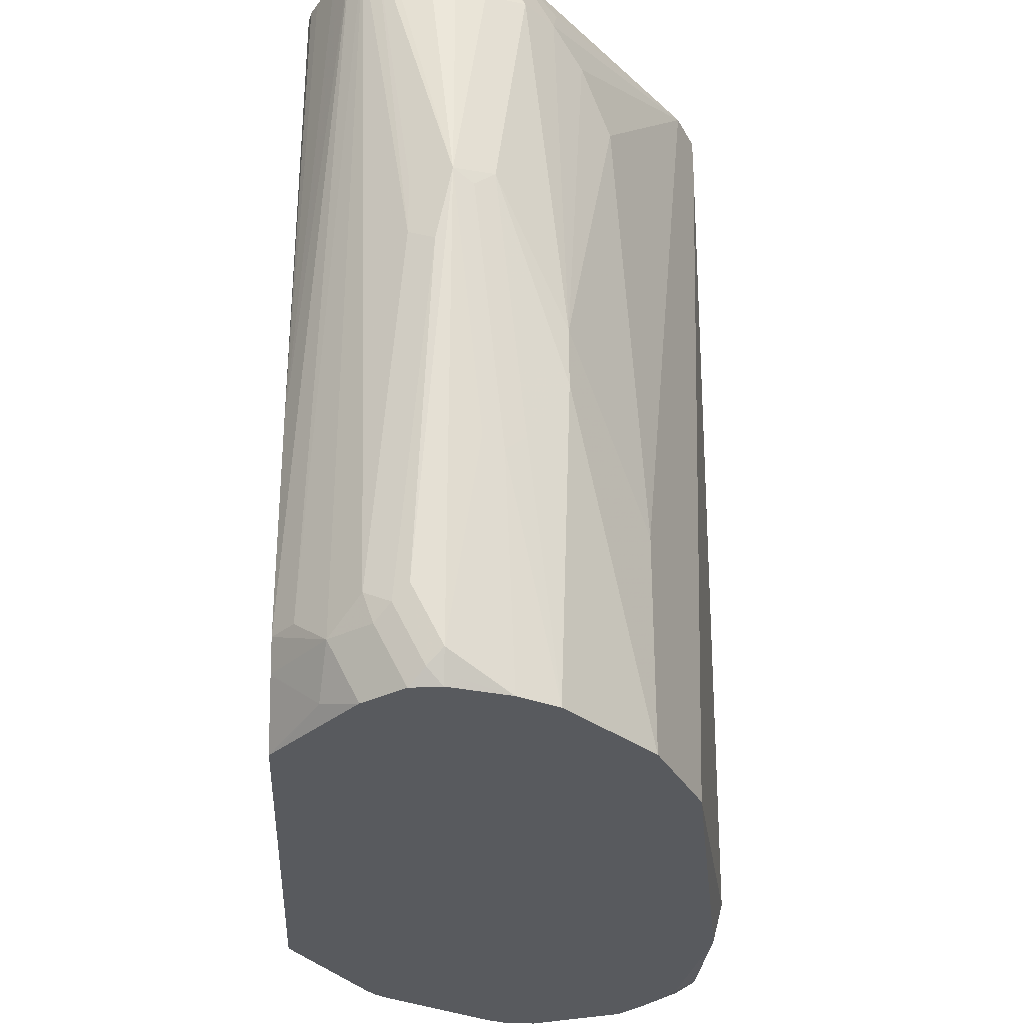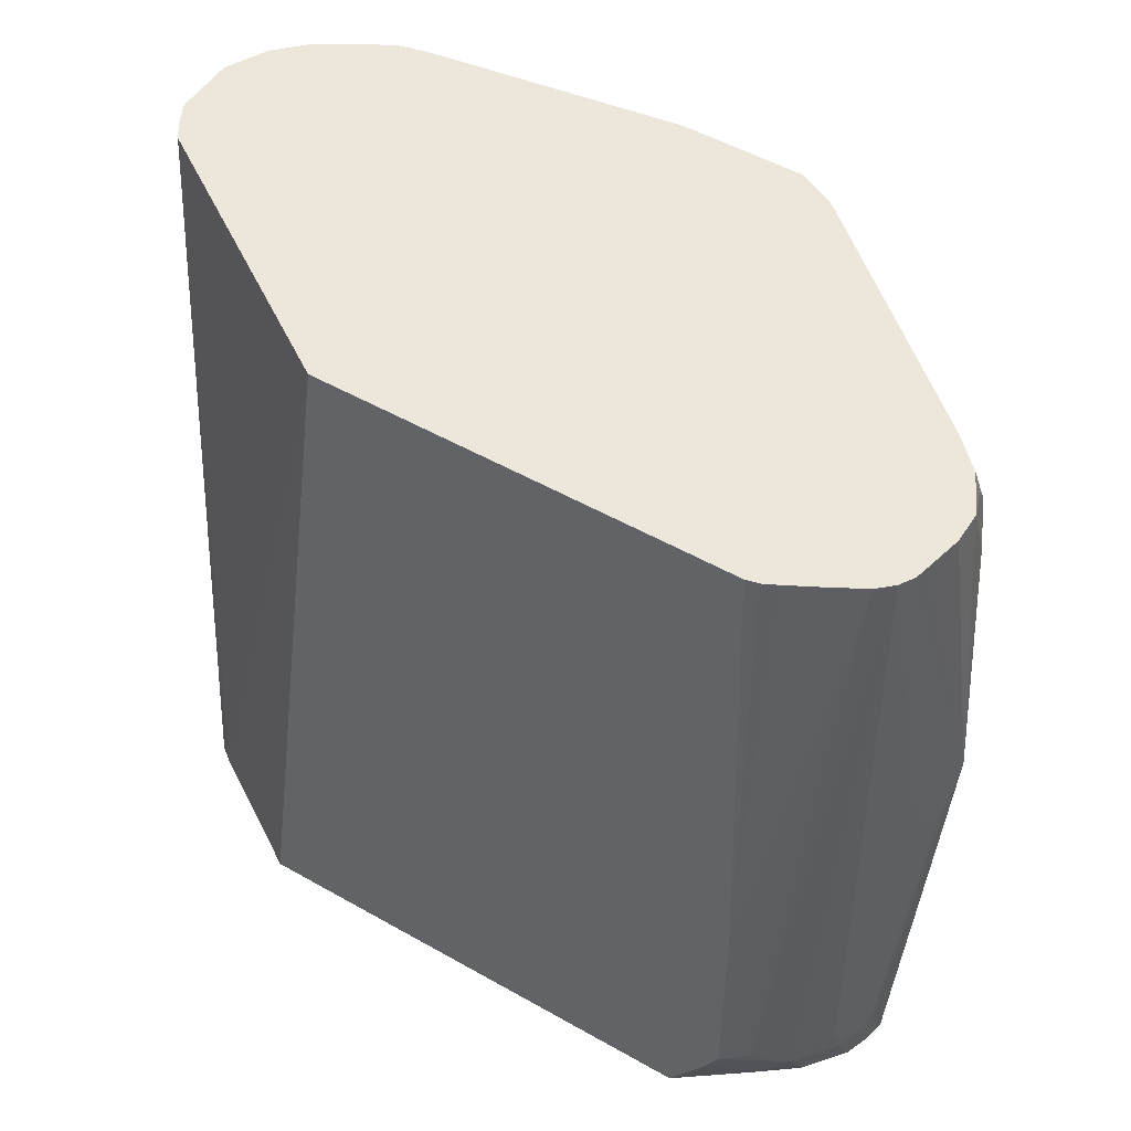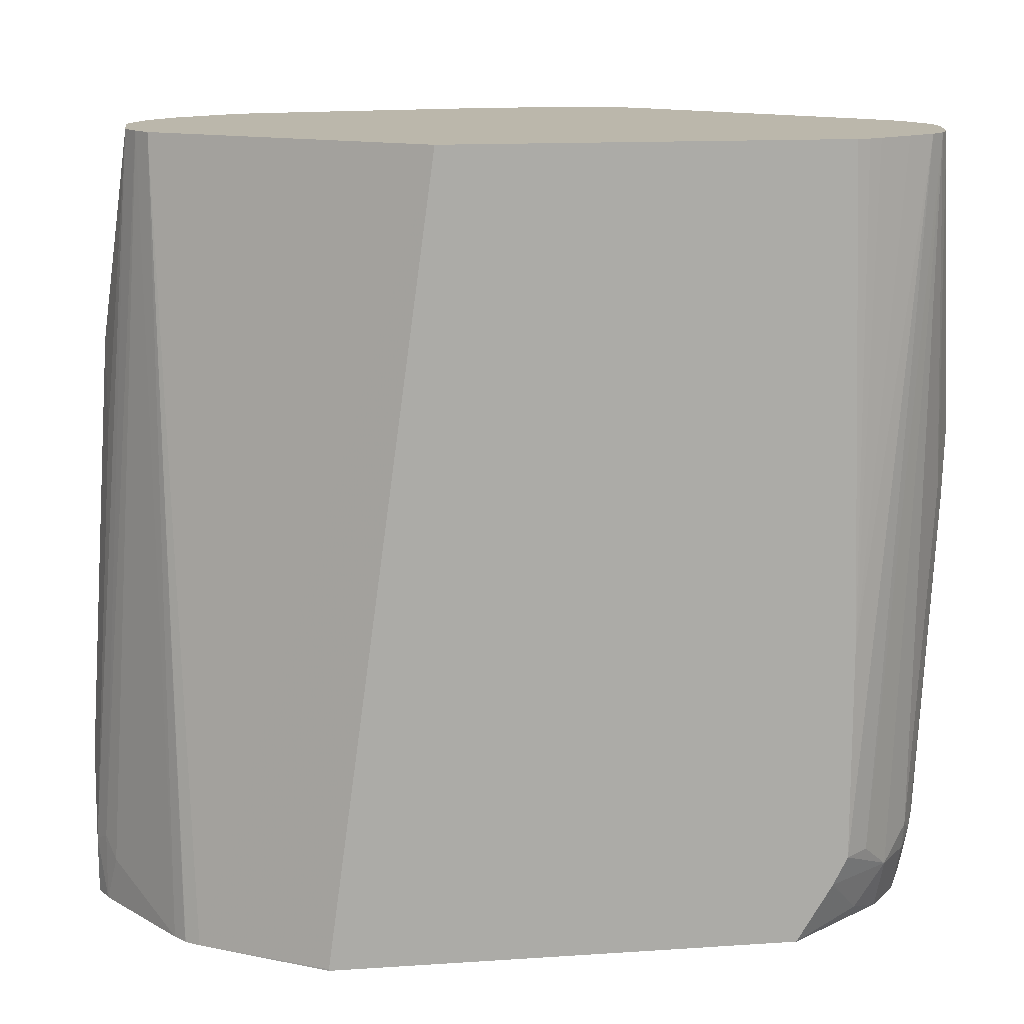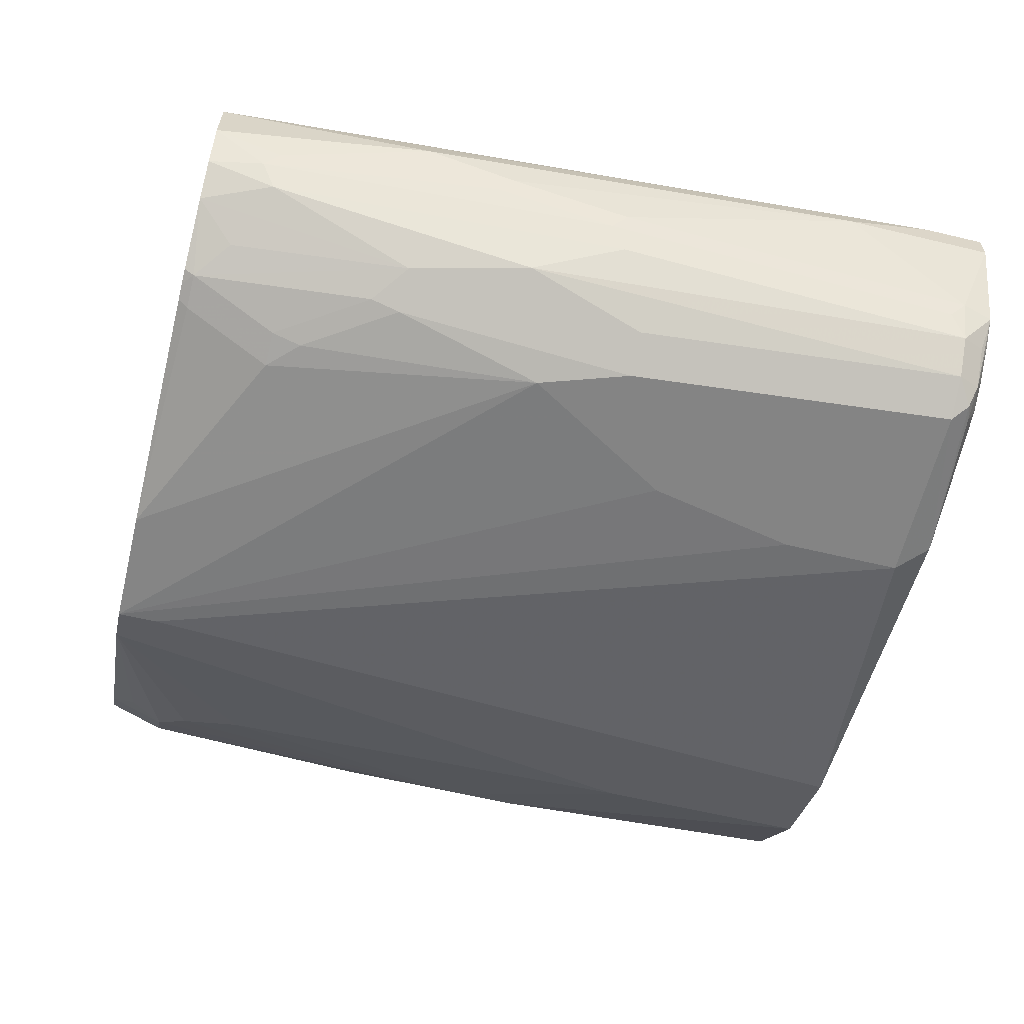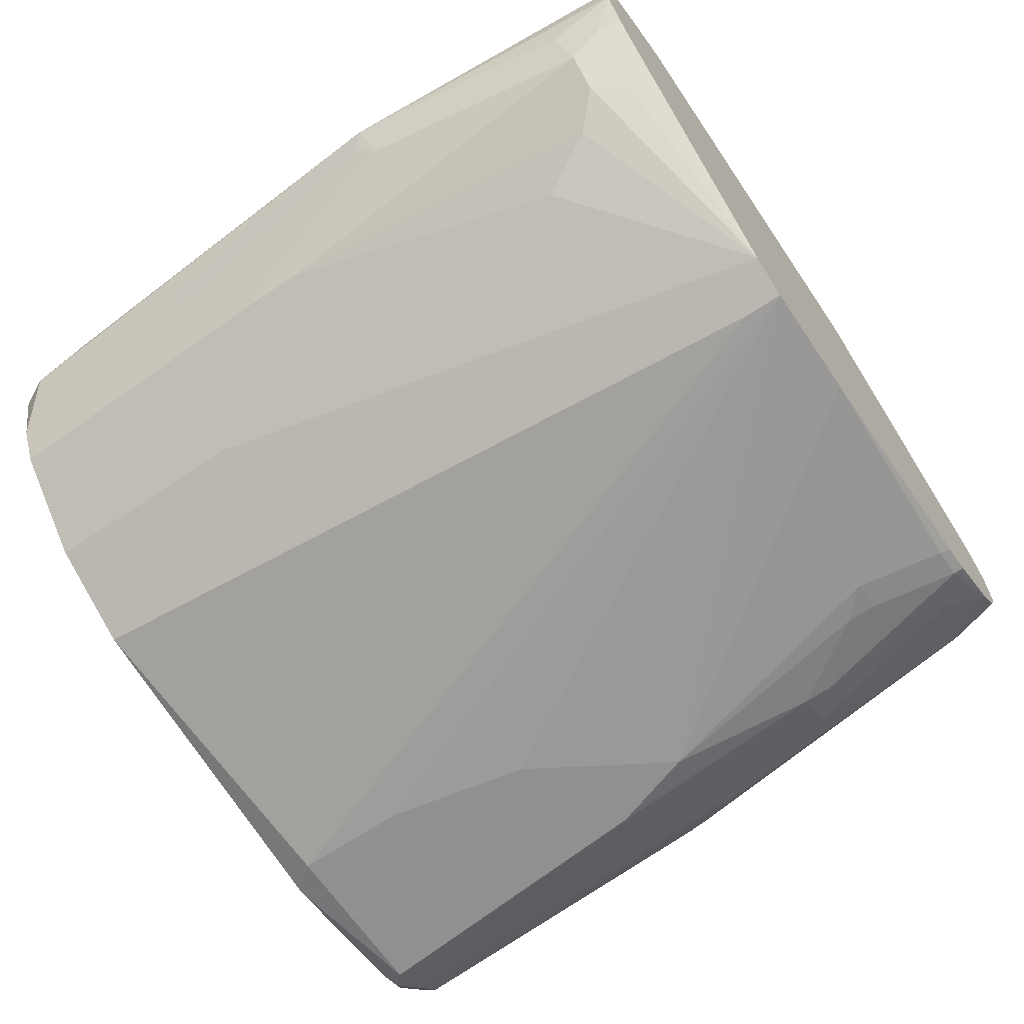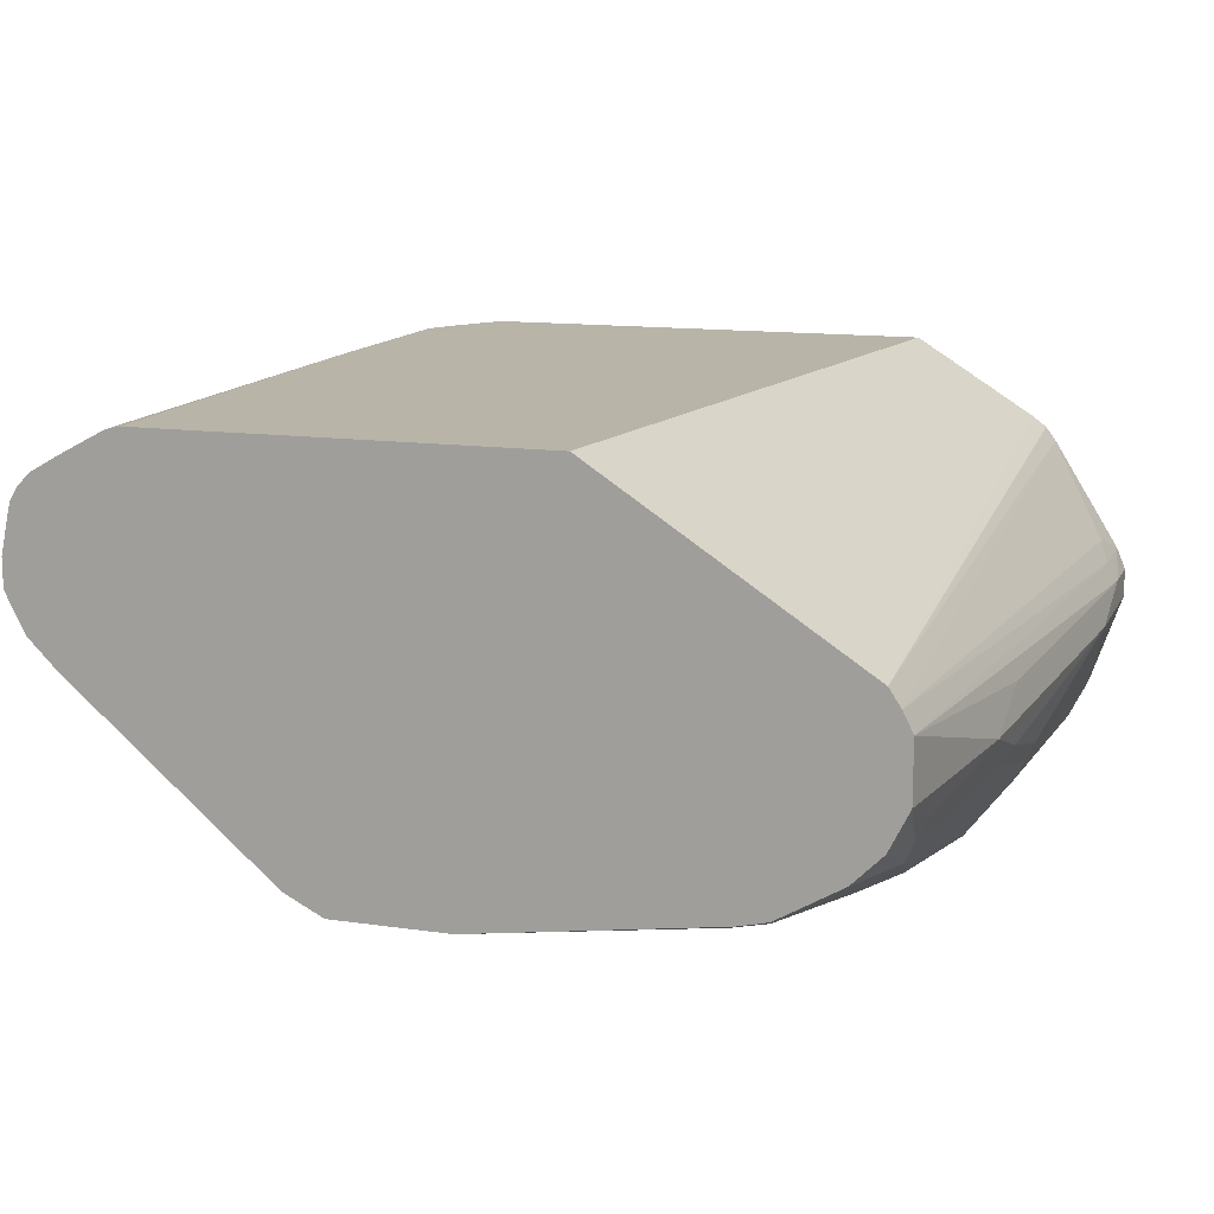
<metadata>
{"format":"obj","ext":"obj","renderer":"f3d","projection":"perspective","resolution":1024,"background":"white","views":[{"elev":-30.7,"azim":87.4,"up":"+Y"},{"elev":50.7,"azim":31.9,"up":"+Y"},{"elev":14.2,"azim":-8.3,"up":"+Y"},{"elev":-61.3,"azim":-103.7,"up":"+Z"},{"elev":-65.8,"azim":124.1,"up":"+Z"},{"elev":13.0,"azim":-161.6,"up":"+Z"}]}
</metadata>
<code>
v -0.3325 -0.7432 -0.05868
v -0.3325 -0.7432 -0.07822
v -0.3265 -0.7432 -0.04391
v -0.3325 -0.7042 -0.05868
v -0.3325 -0.6455 -0.07822
v -0.313 -0.7237 -0.1369
v -0.308 -0.7432 -0.1395
v -0.326 -0.6977 -0.04566
v -0.3194 -0.7432 -0.03261
v -0.3194 -0.7107 -0.03261
v -0.2934 -0.2085 -0.03914
v -0.313 -0.4108 -0.05868
v -0.313 -0.3521 -0.07822
v -0.313 -0.4108 -0.09779
v -0.313 -0.489 -0.1174
v -0.3081 -0.7139 -0.1467
v -0.2999 -0.7237 -0.163
v -0.3077 -0.7432 -0.1399
v -0.2869 -0.2085 -0.02609
v -0.2806 -0.7432 0.02972
v -0.2867 -0.2085 -0.0258
v -0.2934 -0.2085 -0.07822
v -0.3081 -0.3423 -0.08802
v -0.2934 -0.2543 -0.09779
v -0.3081 -0.401 -0.1076
v -0.3081 -0.4792 -0.1271
v -0.2999 -0.489 -0.1434
v -0.2803 -0.4304 -0.163
v -0.2803 -0.7237 -0.1826
v -0.2738 -0.7384 -0.1785
v -0.2934 -0.7384 -0.1589
v -0.2934 -0.7432 -0.1525
v -0.2738 -0.7432 0.03877
v -0.2791 -0.2085 -0.01434
v -0.2912 -0.2085 -0.08268
v -0.2885 -0.2445 -0.1076
v -0.2803 -0.2543 -0.1239
v -0.2608 -0.3521 -0.163
v -0.2608 -0.5086 -0.1826
v -0.2542 -0.7237 -0.1956
v -0.2641 -0.7335 -0.1907
v -0.2542 -0.7368 -0.1891
v -0.2548 -0.7432 -0.1761
v -0.2738 -0.7432 -0.1666
v -0.2735 -0.7432 0.03911
v -0.2644 -0.7432 0.0459
v -0.1077 -0.2085 0.09797
v -0.2869 -0.2085 -0.09127
v -0.2803 -0.2085 -0.1043
v -0.2608 -0.2085 -0.1239
v -0.2412 -0.2348 -0.1434
v -0.2176 -0.2152 -0.1516
v -0.2371 -0.3326 -0.1712
v -0.2347 -0.3521 -0.176
v -0.2347 -0.5086 -0.1956
v -0.1369 -0.7237 -0.1956
v -0.1565 -0.7432 -0.1913
v -0.2542 -0.7432 -0.1763
v -0.1764 -0.7432 -0.1883
v -0.1814 -0.7432 0.09797
v -0.1814 -0.7421 0.09797
v 0.1557 -0.2085 0.09797
v -0.2331 -0.2085 -0.1402
v -0.2193 -0.2085 -0.1483
v -0.2097 -0.2085 -0.1508
v -0.1956 -0.2152 -0.1565
v -0.198 -0.2739 -0.1712
v -0.1956 -0.2935 -0.176
v -0.2151 -0.45 -0.1956
v -0.1542 -0.7432 -0.1913
v -0.1369 -0.6455 -0.1956
v 0.03912 -0.2348 -0.176
v 0.07823 -0.7432 -0.1565
v 0.1325 -0.7432 0.09797
v 0.1662 -0.5381 0.09797
v 0.1639 -0.2085 0.09613
v -0.1989 -0.2085 -0.1531
v -0.176 -0.2739 -0.176
v -0.03912 -0.2085 -0.176
v -0.1565 -0.5477 -0.1956
v 0.03912 -0.2085 -0.176
v 0.1304 -0.7432 -0.1304
v 0.1395 -0.7432 0.09282
v 0.1809 -0.7335 0.06846
v 0.1562 -0.7044 0.09797
v 0.1662 -0.6846 0.09797
v 0.2131 -0.2085 0.06949
v 0.1947 -0.2085 0.07989
v 0.1726 -0.2085 0.09182
v 0.06519 -0.2085 -0.163
v 0.1434 -0.5998 -0.1239
v 0.1304 -0.6129 -0.1304
v 0.1434 -0.7432 -0.1239
v 0.2021 -0.7432 0.04567
v 0.2021 -0.7042 0.06518
v 0.1566 -0.7037 0.09797
v 0.1826 -0.6846 0.08475
v 0.2222 -0.2085 0.0609
v 0.2021 -0.2085 -0.04563
v 0.1858 -0.225 -0.06845
v 0.2021 -0.2478 -0.0652
v 0.1826 -0.2673 -0.08474
v 0.163 -0.3065 -0.1043
v 0.2086 -0.4955 -0.0717
v 0.2086 -0.5346 -0.0717
v 0.2021 -0.7432 -0.0652
v 0.2225 -0.7432 0.0196
v 0.2225 -0.7042 0.03911
v 0.2217 -0.6846 0.04564
v 0.2412 -0.45 0.02607
v 0.2275 -0.2085 0.05202
v 0.2217 -0.2085 -0.02609
v 0.2217 -0.2478 -0.04566
v 0.2412 -0.4043 -0.02609
v 0.2217 -0.5803 -0.04566
v 0.2282 -0.5934 -0.03261
v 0.2053 -0.7432 -0.05879
v 0.2226 -0.7432 0.01943
v 0.2298 -0.6944 0.02931
v 0.2494 -0.4597 0.009773
v 0.2478 -0.45 0.01302
v 0.2412 -0.4108 0.02607
v 0.229 -0.2085 0.04578
v 0.2543 -0.4108 -2.636e-05
v 0.2347 -0.2085 -2.636e-05
v 0.2249 -0.225 -0.02937
v 0.2347 -0.2543 -0.01957
v 0.2478 -0.4173 -0.01304
v 0.2347 -0.5868 -0.01957
v 0.2151 -0.7432 -0.03928
v 0.2086 -0.7432 -0.05216
v 0.225 -0.7432 -2.636e-05
v 0.2298 -0.7335 0.009773
v 0.2347 -0.6846 0.01954
v 0.2347 -0.2085 0.01954
v 0.2347 -0.7237 -2.636e-05
v 0.2151 -0.7432 -0.03914
v 0.2249 -0.7384 -0.009797
v 0.2154 -0.7432 -0.03807
f 75 87 88
f 68 78 69
f 66 79 78
f 69 79 81
f 69 81 80
f 71 80 81
f 72 81 92
f 72 92 82
f 72 82 73
f 74 83 84
f 74 84 85
f 75 86 87
f 67 78 68
f 69 78 79
f 40 56 70
f 75 89 76
f 90 99 100
f 66 77 79
f 87 97 98
f 86 97 87
f 86 95 97
f 86 96 95
f 75 88 89
f 84 96 85
f 84 94 95
f 83 94 84
f 82 91 93
f 82 92 91
f 81 91 92
f 81 90 91
f 84 95 96
f 65 77 66
f 47 75 62
f 56 73 70
f 40 70 57
f 90 101 102
f 40 57 41
f 41 57 42
f 42 58 43
f 42 57 59
f 42 59 58
f 46 60 61
f 46 61 47
f 47 61 60
f 47 60 74
f 47 74 85
f 47 85 96
f 47 96 86
f 62 75 76
f 47 86 75
f 50 52 51
f 52 64 65
f 52 65 66
f 52 66 78
f 52 78 67
f 52 67 53
f 52 63 64
f 53 67 68
f 53 68 54
f 54 68 69
f 54 69 55
f 56 71 81
f 56 81 72
f 56 72 73
f 50 63 52
f 90 102 103
f 113 124 114
f 91 103 104
f 113 126 127
f 113 127 124
f 114 124 128
f 114 128 115
f 115 128 116
f 116 128 124
f 116 124 129
f 116 129 130
f 116 130 131
f 116 131 117
f 118 132 133
f 118 133 119
f 119 133 134
f 119 134 120
f 120 124 121
f 120 134 124
f 123 124 135
f 136 139 137
f 40 71 56
f 136 138 139
f 133 136 134
f 132 139 138
f 132 136 133
f 112 126 113
f 132 138 136
f 129 136 130
f 125 127 126
f 124 136 129
f 124 134 136
f 124 125 135
f 124 127 125
f 130 136 137
f 90 103 91
f 112 125 126
f 111 122 124
f 91 104 105
f 91 105 93
f 93 105 106
f 94 107 108
f 94 108 95
f 95 108 109
f 95 109 98
f 95 98 97
f 98 109 110
f 98 110 111
f 99 112 113
f 99 113 101
f 99 101 100
f 101 113 104
f 101 104 102
f 102 104 103
f 104 113 114
f 110 122 111
f 110 124 122
f 110 121 124
f 110 120 121
f 109 120 110
f 109 119 120
f 111 124 123
f 108 119 109
f 107 118 108
f 106 116 117
f 106 115 116
f 105 115 106
f 105 114 115
f 104 114 105
f 108 118 119
f 40 80 71
f 90 100 101
f 40 55 69
f 2 6 7
f 3 8 4
f 3 9 10
f 3 10 8
f 4 8 11
f 4 11 12
f 4 12 5
f 5 12 13
f 5 13 14
f 5 14 15
f 5 15 6
f 6 15 16
f 6 16 17
f 6 17 7
f 2 5 6
f 7 17 18
f 8 19 11
f 9 20 10
f 10 20 21
f 10 21 19
f 11 13 12
f 11 19 21
f 11 21 34
f 11 34 47
f 11 47 62
f 11 62 76
f 11 76 89
f 11 89 88
f 11 88 87
f 11 87 98
f 8 10 19
f 1 5 2
f 1 4 5
f 1 3 4
f 40 69 80
f 1 2 7
f 1 7 18
f 1 18 32
f 1 32 44
f 1 44 43
f 1 43 58
f 1 58 59
f 1 59 57
f 1 57 70
f 1 70 73
f 1 73 82
f 1 82 93
f 1 93 106
f 1 106 117
f 1 117 131
f 1 131 130
f 1 9 3
f 1 20 9
f 1 33 20
f 1 45 33
f 1 46 45
f 1 60 46
f 11 98 111
f 1 74 60
f 1 94 83
f 1 107 94
f 1 118 107
f 1 139 132
f 1 137 139
f 1 130 137
f 1 83 74
f 11 111 123
f 1 132 118
f 11 135 125
f 23 24 36
f 23 36 25
f 25 36 26
f 26 36 37
f 26 37 27
f 27 37 28
f 28 37 38
f 28 38 39
f 28 39 29
f 29 39 55
f 29 55 40
f 29 40 41
f 29 41 30
f 30 41 42
f 30 42 43
f 30 43 44
f 30 44 32
f 11 123 135
f 38 55 39
f 38 54 55
f 38 53 54
f 38 52 53
f 38 51 52
f 22 36 24
f 38 50 51
f 37 49 50
f 36 49 37
f 36 48 49
f 34 46 47
f 34 45 46
f 33 45 34
f 37 50 38
f 22 35 36
f 35 48 36
f 20 33 34
f 11 35 22
f 11 48 35
f 11 49 48
f 11 50 49
f 11 63 50
f 11 64 63
f 11 22 13
f 11 65 64
f 11 81 79
f 11 90 81
f 11 99 90
f 20 34 21
f 11 112 99
f 11 125 112
f 11 79 77
f 13 23 14
f 11 77 65
f 13 24 23
f 17 31 18
f 18 31 30
f 13 22 24
f 18 30 32
f 17 30 31
f 17 29 30
f 17 27 28
f 17 28 29
f 16 26 27
f 15 26 16
f 14 26 15
f 14 25 26
f 14 23 25
f 16 27 17

</code>
